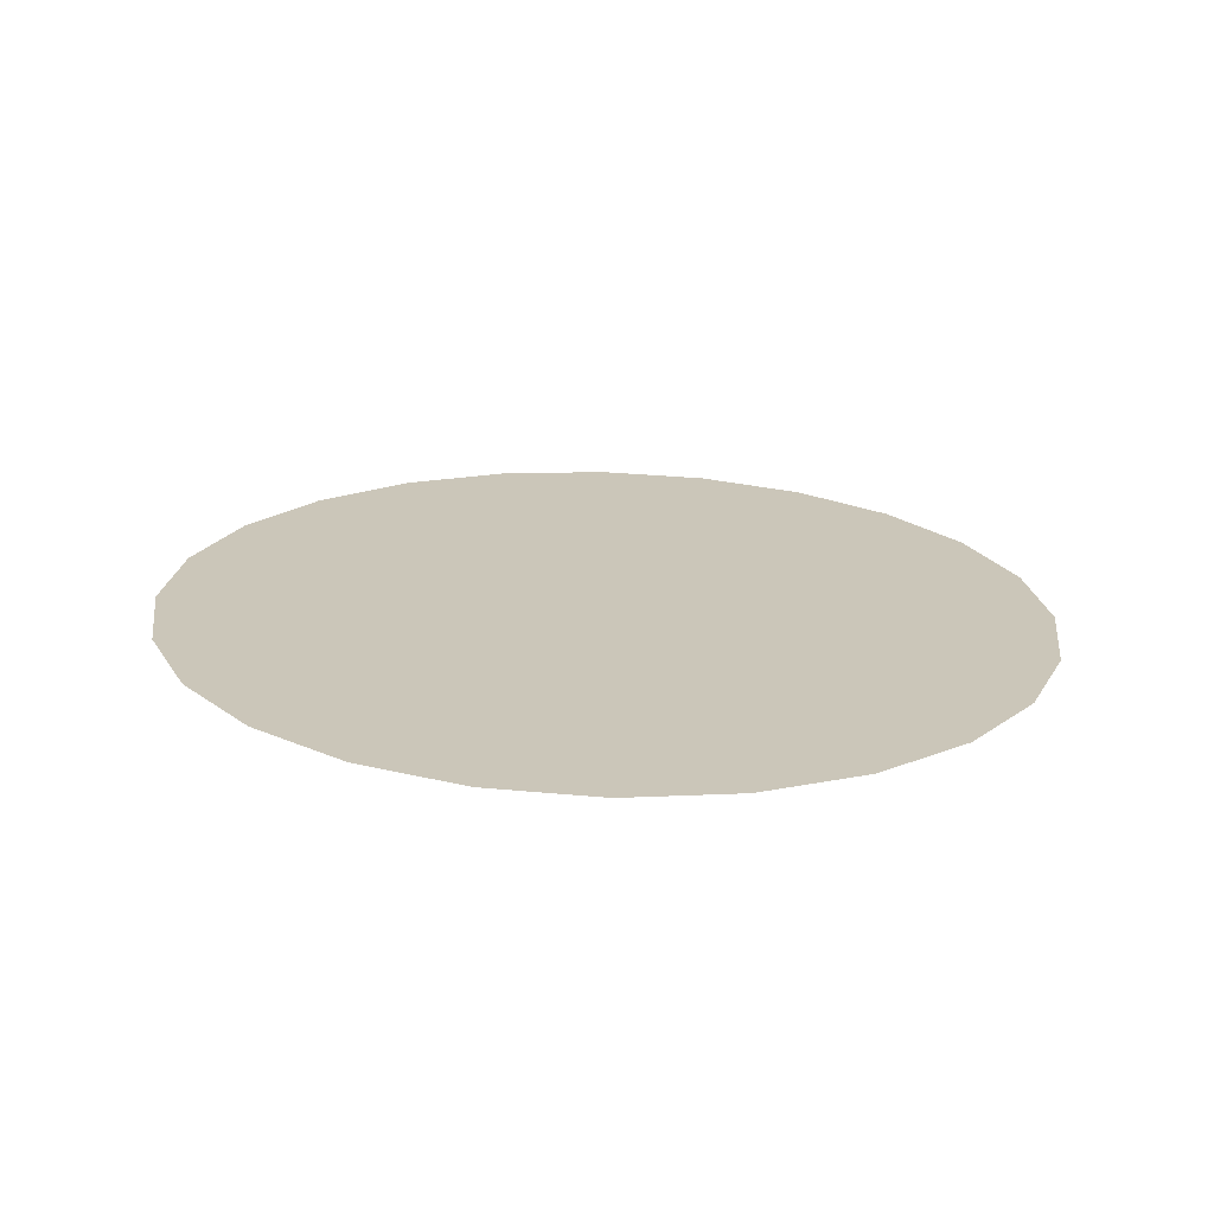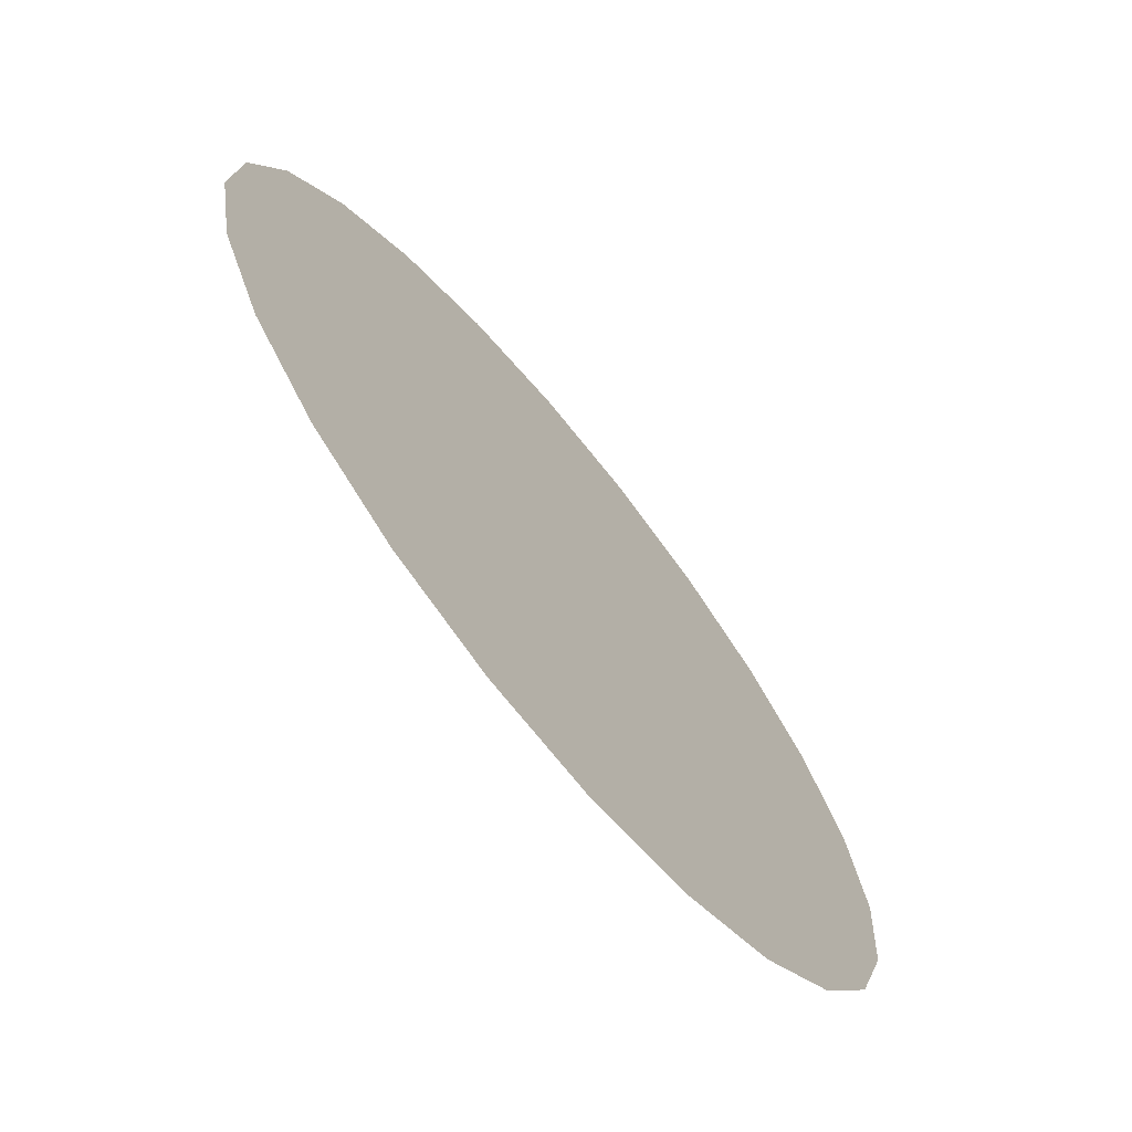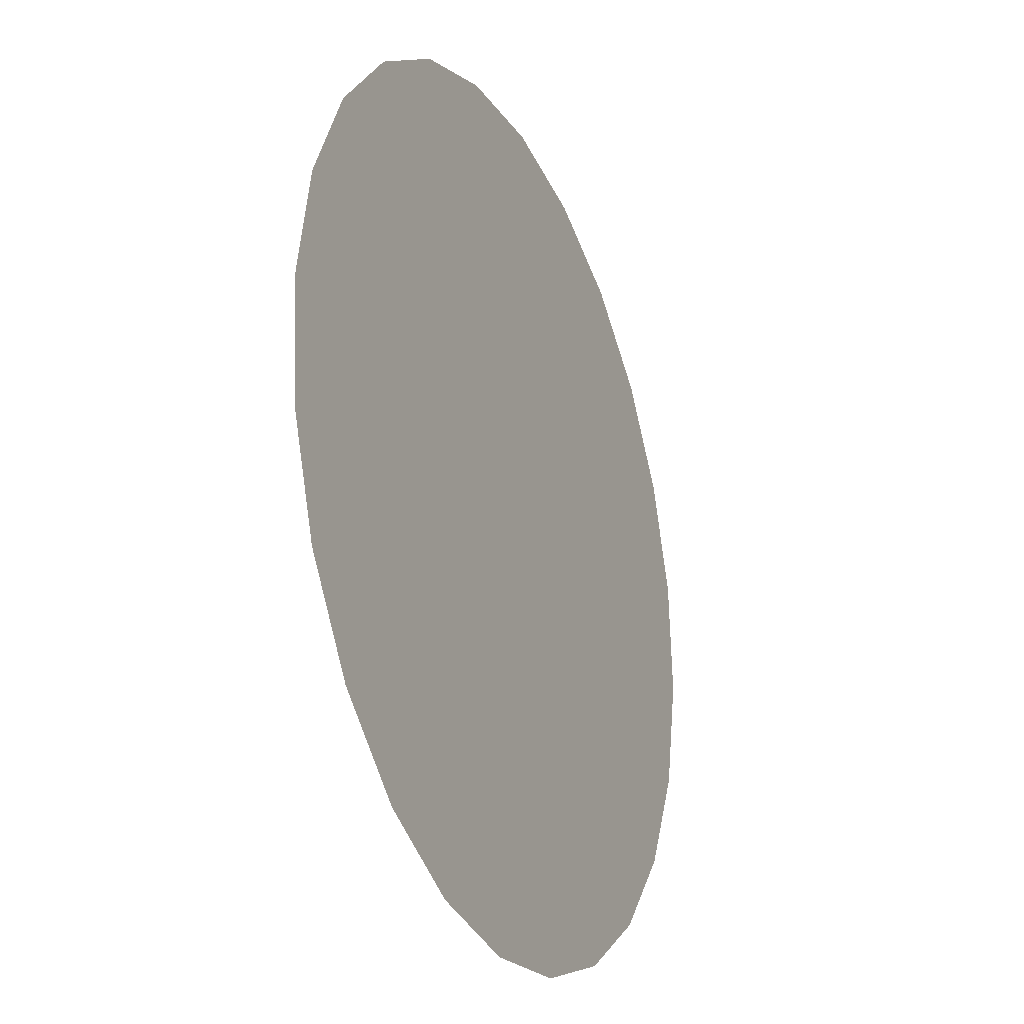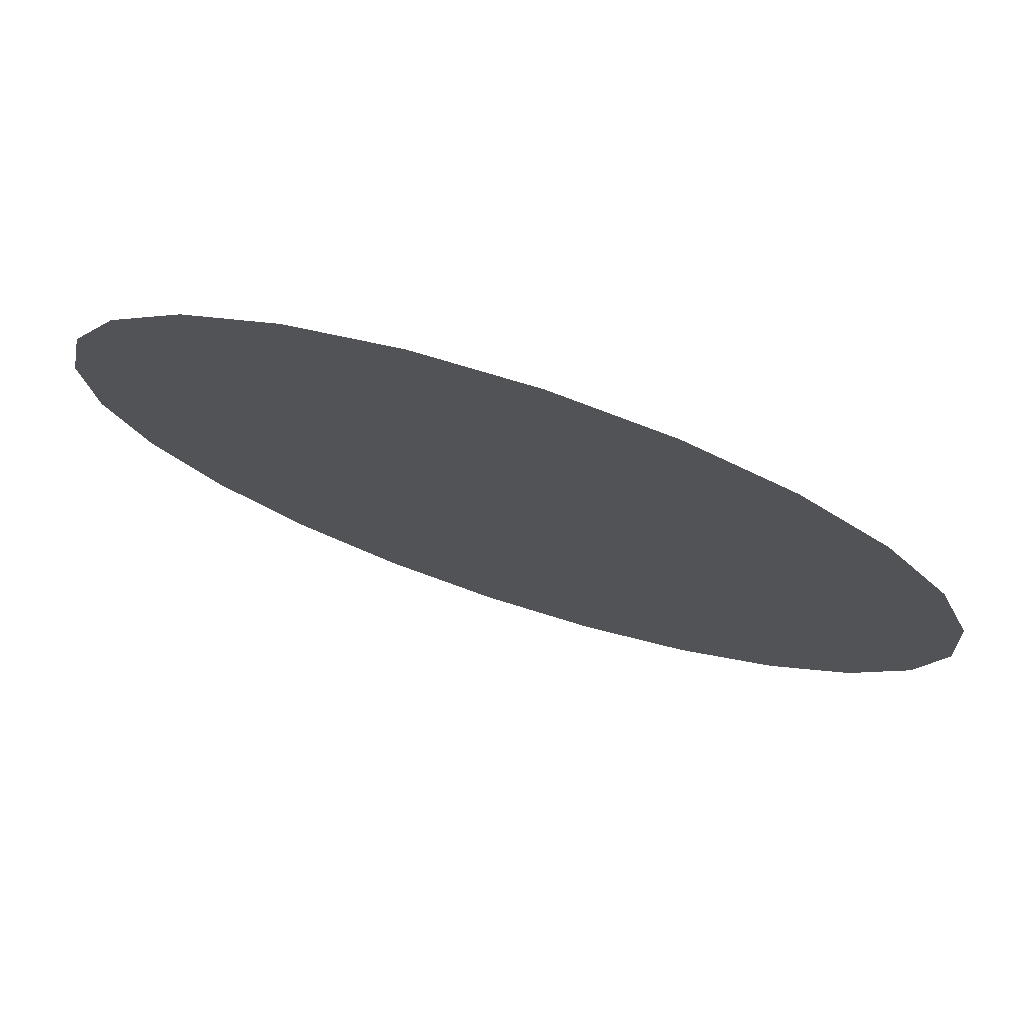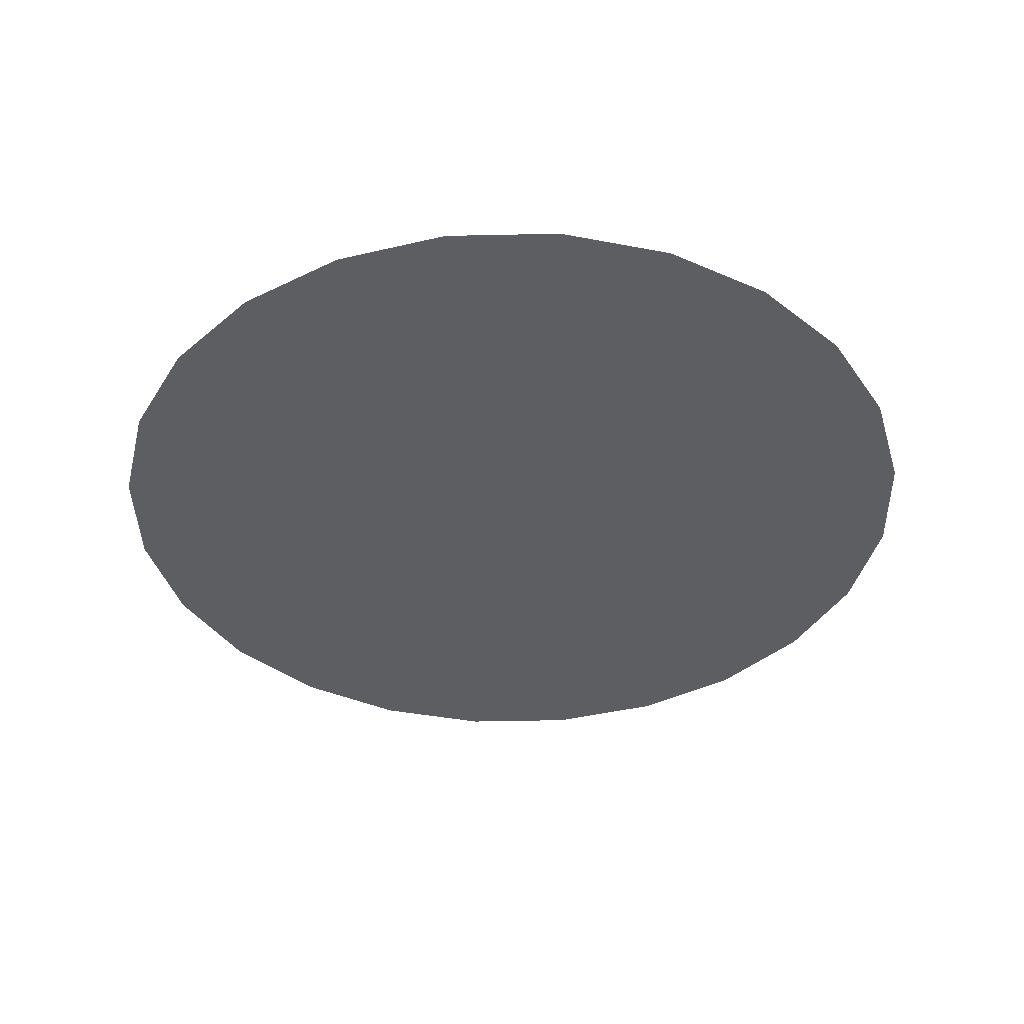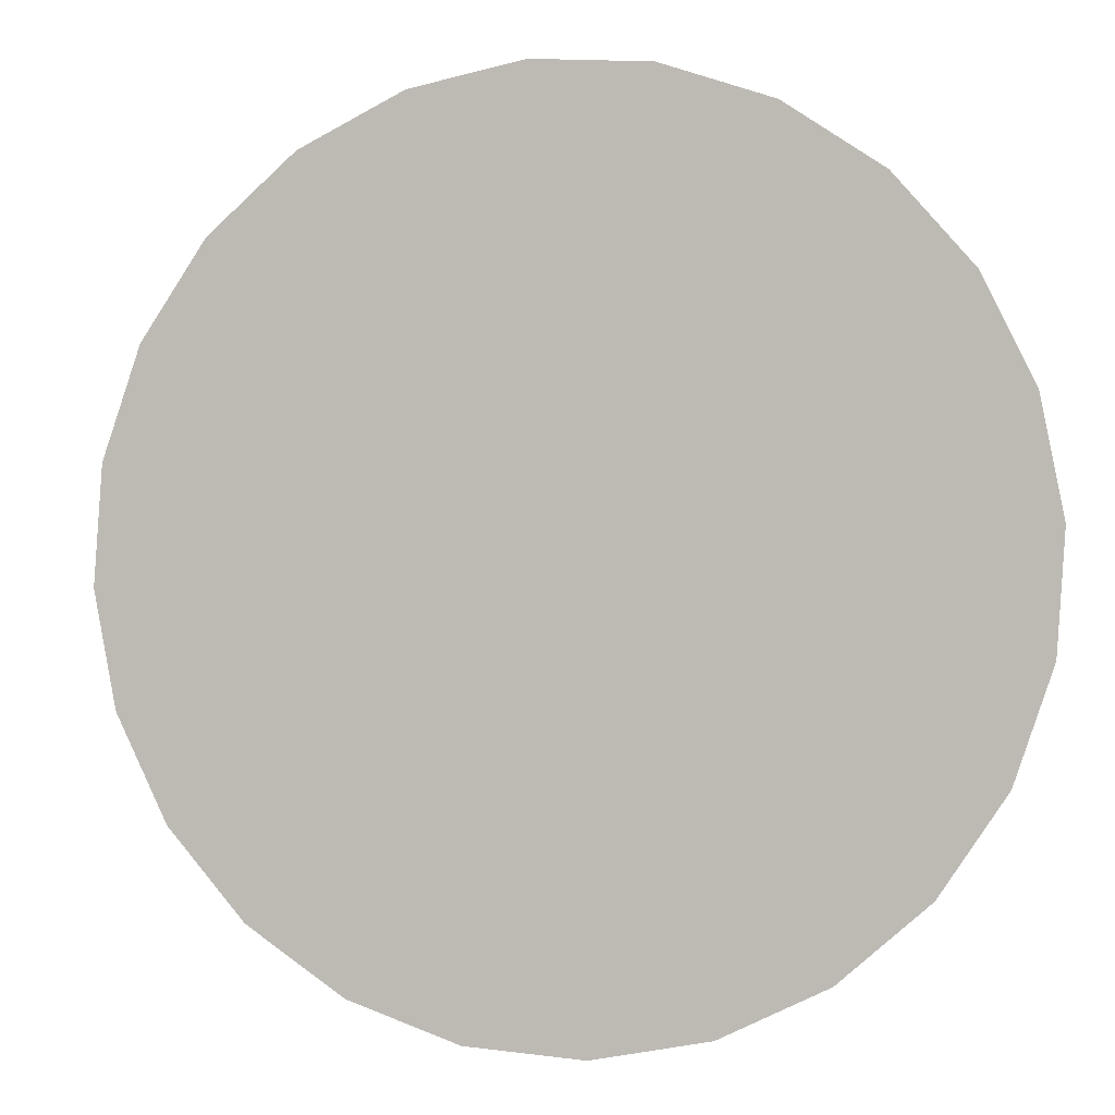
<metadata>
{"format":"obj","ext":"obj","renderer":"f3d","projection":"perspective","resolution":1024,"background":"white","views":[{"elev":24.0,"azim":115.9,"up":"+Z"},{"elev":-70.6,"azim":125.4,"up":"+Y"},{"elev":-24.8,"azim":-70.1,"up":"+Y"},{"elev":76.3,"azim":14.1,"up":"+Y"},{"elev":-43.1,"azim":-84.8,"up":"+Z"},{"elev":-0.5,"azim":-169.2,"up":"+Y"}]}
</metadata>
<code>
o 3dw.47c68395a5775e10d9deb3f829cc2475/Model/Component_18_1/Component_18/mesh1/mesh1-geometry/material_10/component_0#mesh1-geometry
v -0.3361 0.6872 0.4691
v -0.3372 0.7027 0.469
v -0.3352 0.7029 0.4691
v -0.3341 0.6874 0.4692
v -0.3352 0.7029 0.4691
v -0.3332 0.7025 0.4693
v -0.3381 0.6876 0.4689
v -0.3391 0.7021 0.4689
v -0.3372 0.7027 0.469
v -0.3381 0.6876 0.4689
v -0.3372 0.7027 0.469
v -0.3361 0.6872 0.4691
v -0.3361 0.6872 0.4691
v -0.3352 0.7029 0.4691
v -0.3341 0.6874 0.4692
v -0.3322 0.688 0.4693
v -0.3332 0.7025 0.4693
v -0.3313 0.7016 0.4694
v -0.3341 0.6874 0.4692
v -0.3332 0.7025 0.4693
v -0.3322 0.688 0.4693
v -0.34 0.6885 0.4688
v -0.3391 0.7021 0.4689
v -0.3381 0.6876 0.4689
v -0.3322 0.688 0.4693
v -0.3313 0.7016 0.4694
v -0.3305 0.6892 0.4694
v -0.34 0.6885 0.4688
v -0.3408 0.7009 0.4688
v -0.3391 0.7021 0.4689
v -0.3305 0.6892 0.4694
v -0.3313 0.7016 0.4694
v -0.3298 0.7003 0.4695
v -0.3415 0.6899 0.4687
v -0.3408 0.7009 0.4688
v -0.34 0.6885 0.4688
v -0.3291 0.6907 0.4695
v -0.3298 0.7003 0.4695
v -0.3286 0.6986 0.4696
v -0.3305 0.6892 0.4694
v -0.3298 0.7003 0.4695
v -0.3291 0.6907 0.4695
v -0.3415 0.6899 0.4687
v -0.3422 0.6994 0.4687
v -0.3408 0.7009 0.4688
v -0.3282 0.6926 0.4696
v -0.3286 0.6986 0.4696
v -0.328 0.6966 0.4696
v -0.3291 0.6907 0.4695
v -0.3286 0.6986 0.4696
v -0.3282 0.6926 0.4696
v -0.3426 0.6916 0.4686
v -0.3422 0.6994 0.4687
v -0.3415 0.6899 0.4687
v -0.3282 0.6926 0.4696
v -0.328 0.6966 0.4696
v -0.3278 0.6946 0.4696
v -0.3426 0.6916 0.4686
v -0.3431 0.6975 0.4686
v -0.3422 0.6994 0.4687
v -0.3433 0.6935 0.4686
v -0.3431 0.6975 0.4686
v -0.3426 0.6916 0.4686
v -0.3431 0.6975 0.4686
v -0.3433 0.6935 0.4686
v -0.3434 0.6955 0.4686
v -0.3352 0.7029 0.4691
v -0.3372 0.7027 0.469
v -0.3361 0.6872 0.4691
v -0.3332 0.7025 0.4693
v -0.3352 0.7029 0.4691
v -0.3341 0.6874 0.4692
v -0.3372 0.7027 0.469
v -0.3391 0.7021 0.4689
v -0.3381 0.6876 0.4689
v -0.3361 0.6872 0.4691
v -0.3372 0.7027 0.469
v -0.3381 0.6876 0.4689
v -0.3341 0.6874 0.4692
v -0.3352 0.7029 0.4691
v -0.3361 0.6872 0.4691
v -0.3313 0.7016 0.4694
v -0.3332 0.7025 0.4693
v -0.3322 0.688 0.4693
v -0.3322 0.688 0.4693
v -0.3332 0.7025 0.4693
v -0.3341 0.6874 0.4692
v -0.3381 0.6876 0.4689
v -0.3391 0.7021 0.4689
v -0.34 0.6885 0.4688
v -0.3305 0.6892 0.4694
v -0.3313 0.7016 0.4694
v -0.3322 0.688 0.4693
v -0.3391 0.7021 0.4689
v -0.3408 0.7009 0.4688
v -0.34 0.6885 0.4688
v -0.3298 0.7003 0.4695
v -0.3313 0.7016 0.4694
v -0.3305 0.6892 0.4694
v -0.34 0.6885 0.4688
v -0.3408 0.7009 0.4688
v -0.3415 0.6899 0.4687
v -0.3286 0.6986 0.4696
v -0.3298 0.7003 0.4695
v -0.3291 0.6907 0.4695
v -0.3291 0.6907 0.4695
v -0.3298 0.7003 0.4695
v -0.3305 0.6892 0.4694
v -0.3408 0.7009 0.4688
v -0.3422 0.6994 0.4687
v -0.3415 0.6899 0.4687
v -0.328 0.6966 0.4696
v -0.3286 0.6986 0.4696
v -0.3282 0.6926 0.4696
v -0.3282 0.6926 0.4696
v -0.3286 0.6986 0.4696
v -0.3291 0.6907 0.4695
v -0.3415 0.6899 0.4687
v -0.3422 0.6994 0.4687
v -0.3426 0.6916 0.4686
v -0.3278 0.6946 0.4696
v -0.328 0.6966 0.4696
v -0.3282 0.6926 0.4696
v -0.3422 0.6994 0.4687
v -0.3431 0.6975 0.4686
v -0.3426 0.6916 0.4686
v -0.3426 0.6916 0.4686
v -0.3431 0.6975 0.4686
v -0.3433 0.6935 0.4686
v -0.3434 0.6955 0.4686
v -0.3433 0.6935 0.4686
v -0.3431 0.6975 0.4686
f 1 2 3
f 4 5 6
f 7 8 9
f 10 11 12
f 13 14 15
f 16 17 18
f 19 20 21
f 22 23 24
f 25 26 27
f 28 29 30
f 31 32 33
f 34 35 36
f 37 38 39
f 40 41 42
f 43 44 45
f 46 47 48
f 49 50 51
f 52 53 54
f 55 56 57
f 58 59 60
f 61 62 63
f 64 65 66
f 67 68 69
f 70 71 72
f 73 74 75
f 76 77 78
f 79 80 81
f 82 83 84
f 85 86 87
f 88 89 90
f 91 92 93
f 94 95 96
f 97 98 99
f 100 101 102
f 103 104 105
f 106 107 108
f 109 110 111
f 112 113 114
f 115 116 117
f 118 119 120
f 121 122 123
f 124 125 126
f 127 128 129
f 130 131 132

</code>
